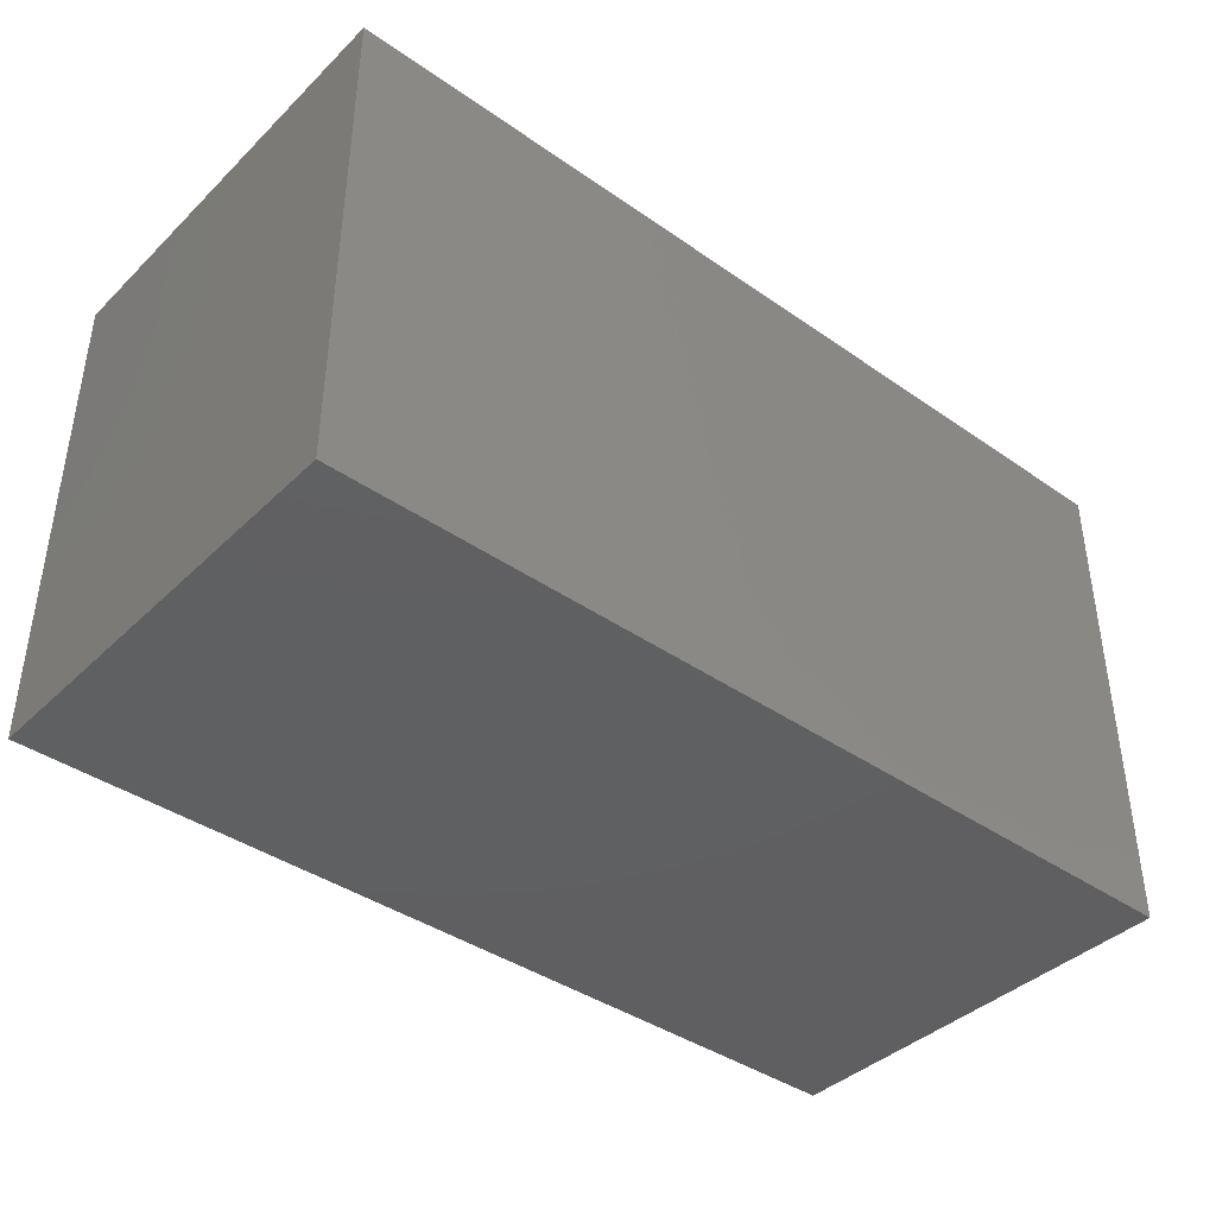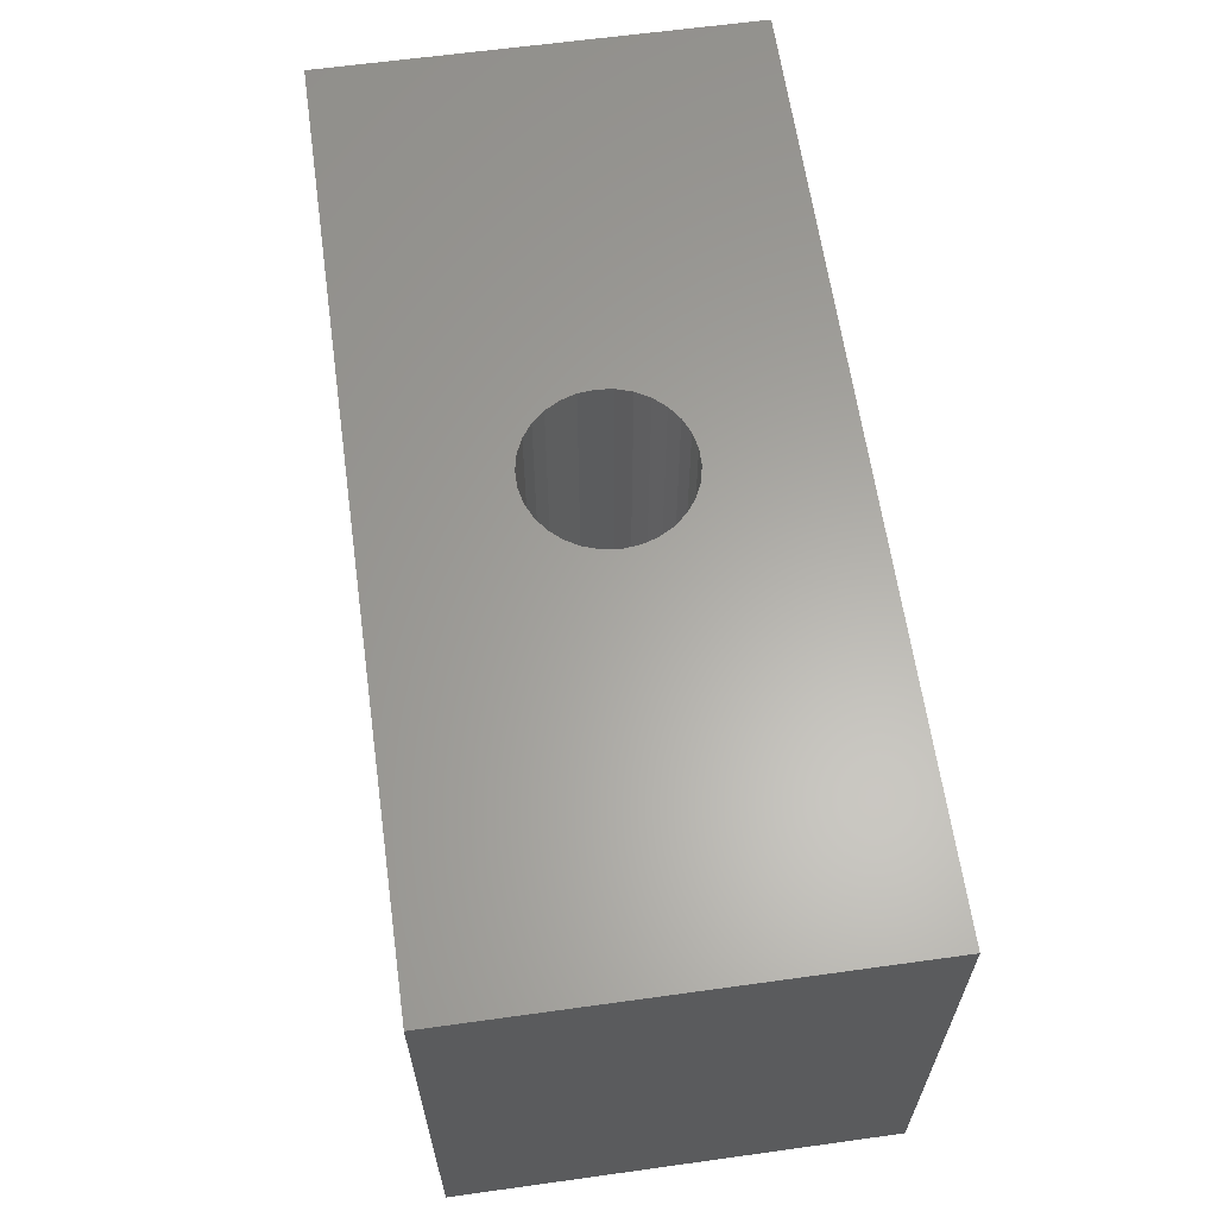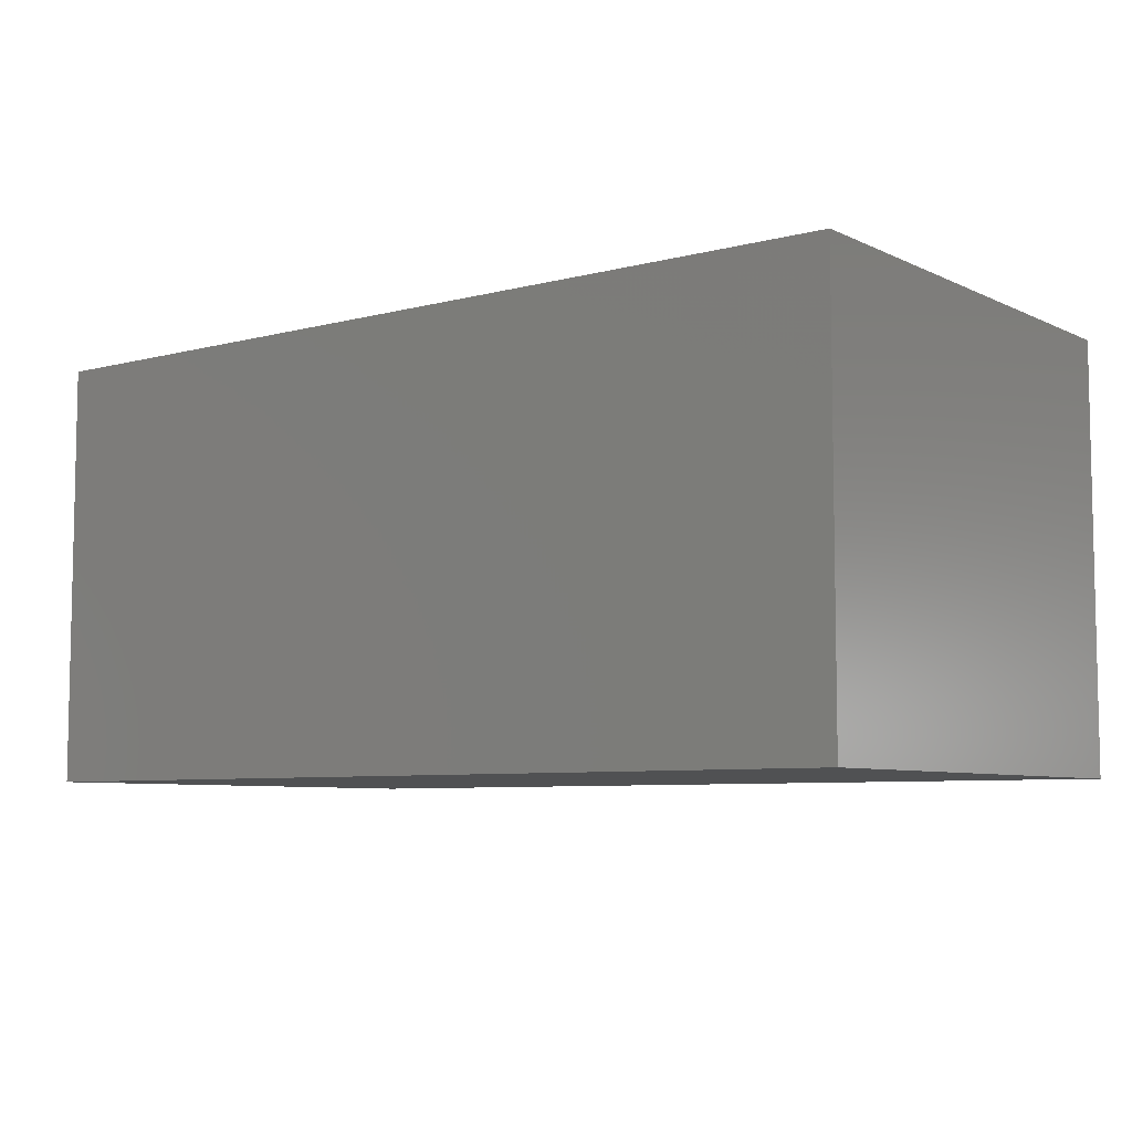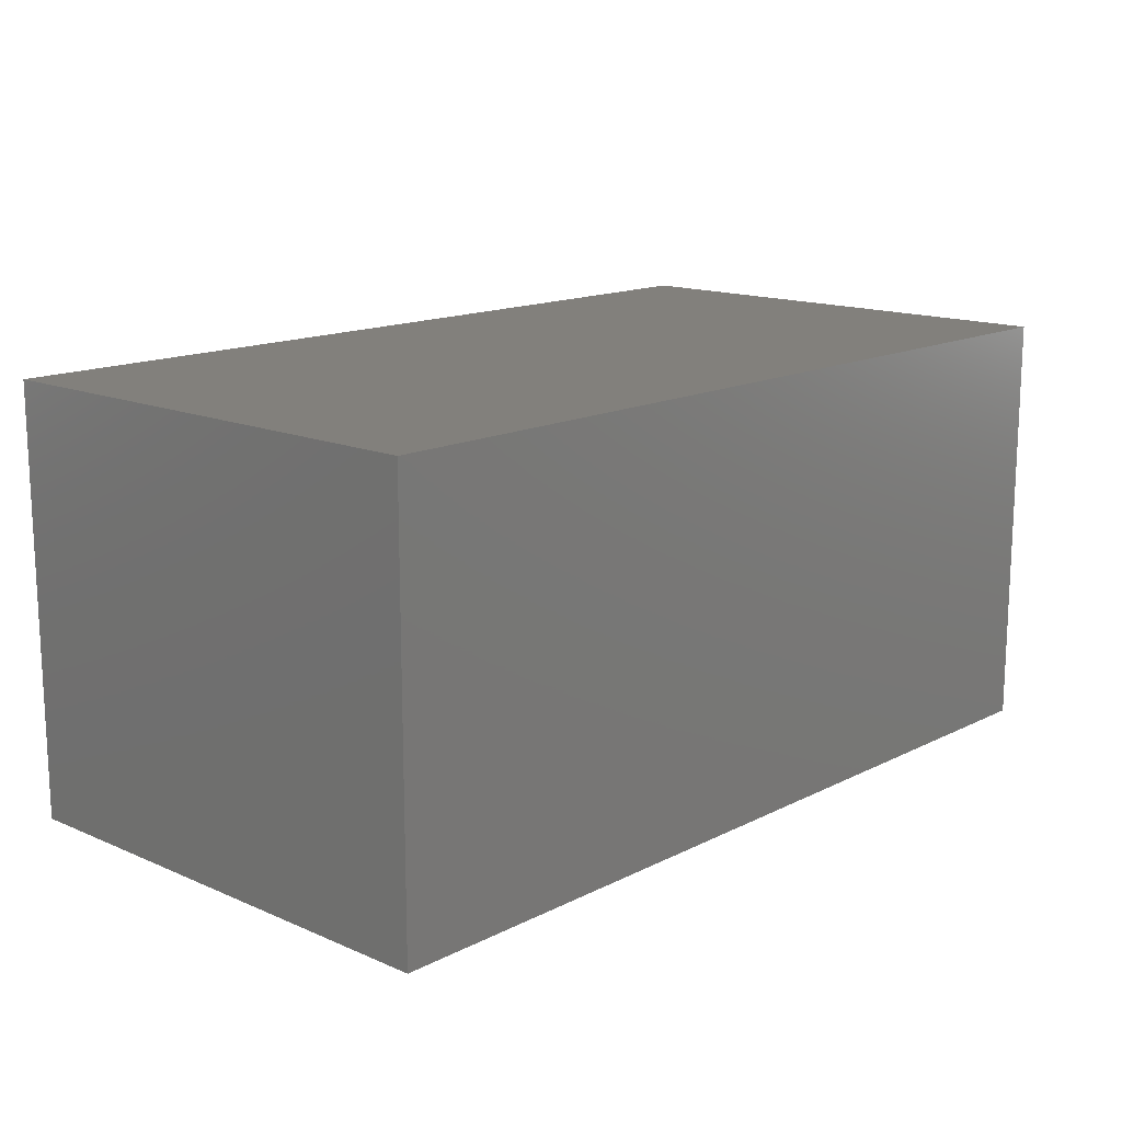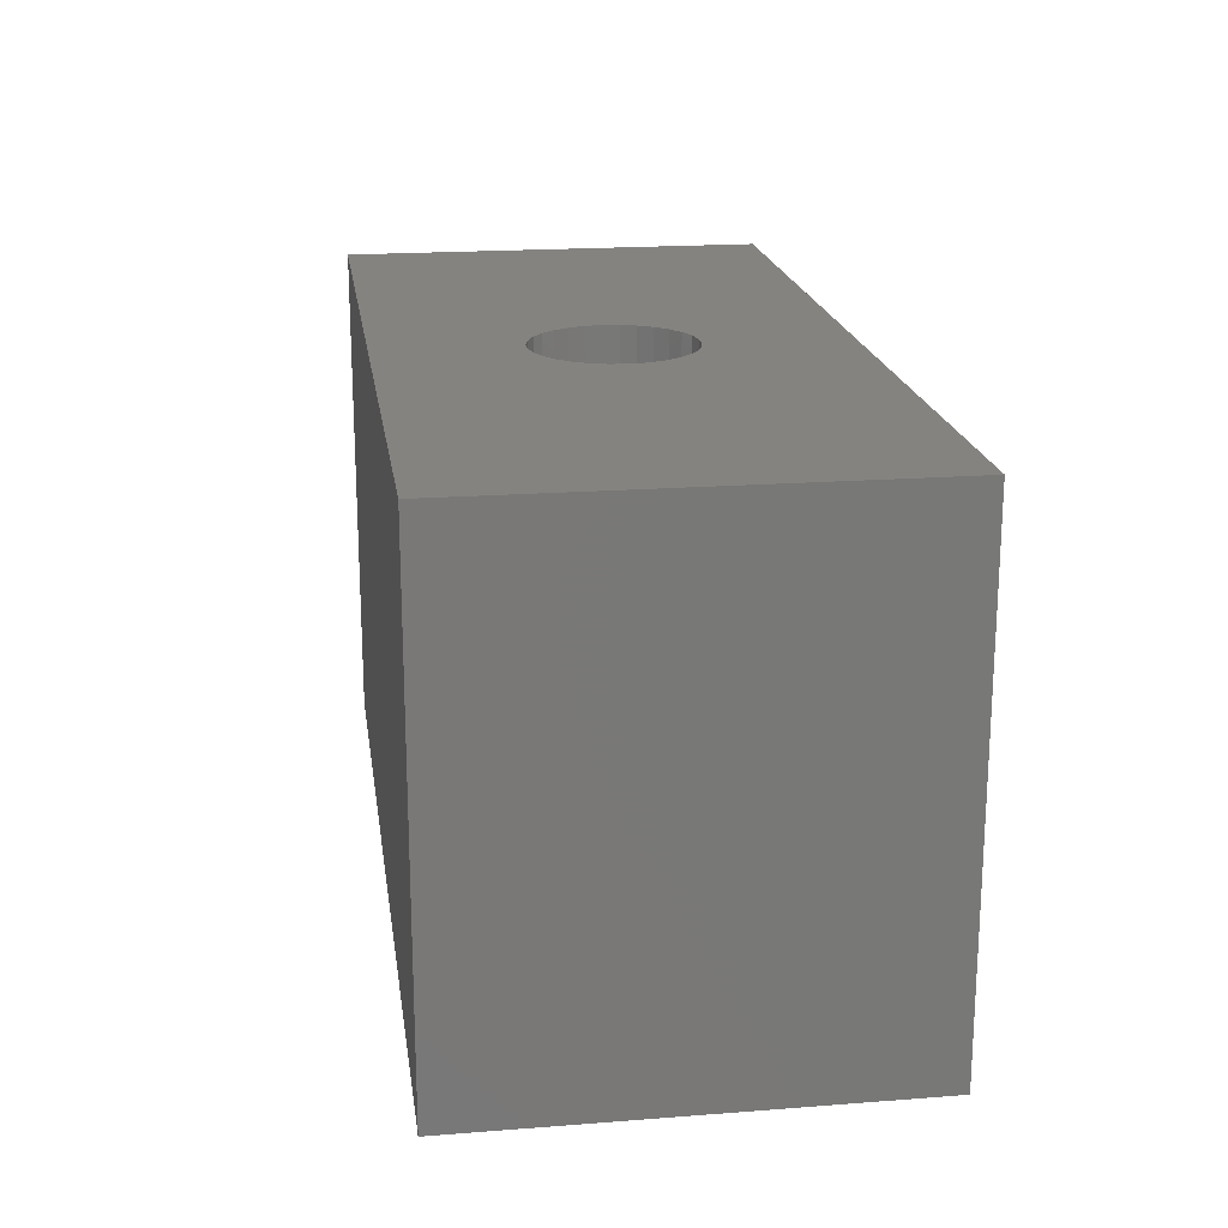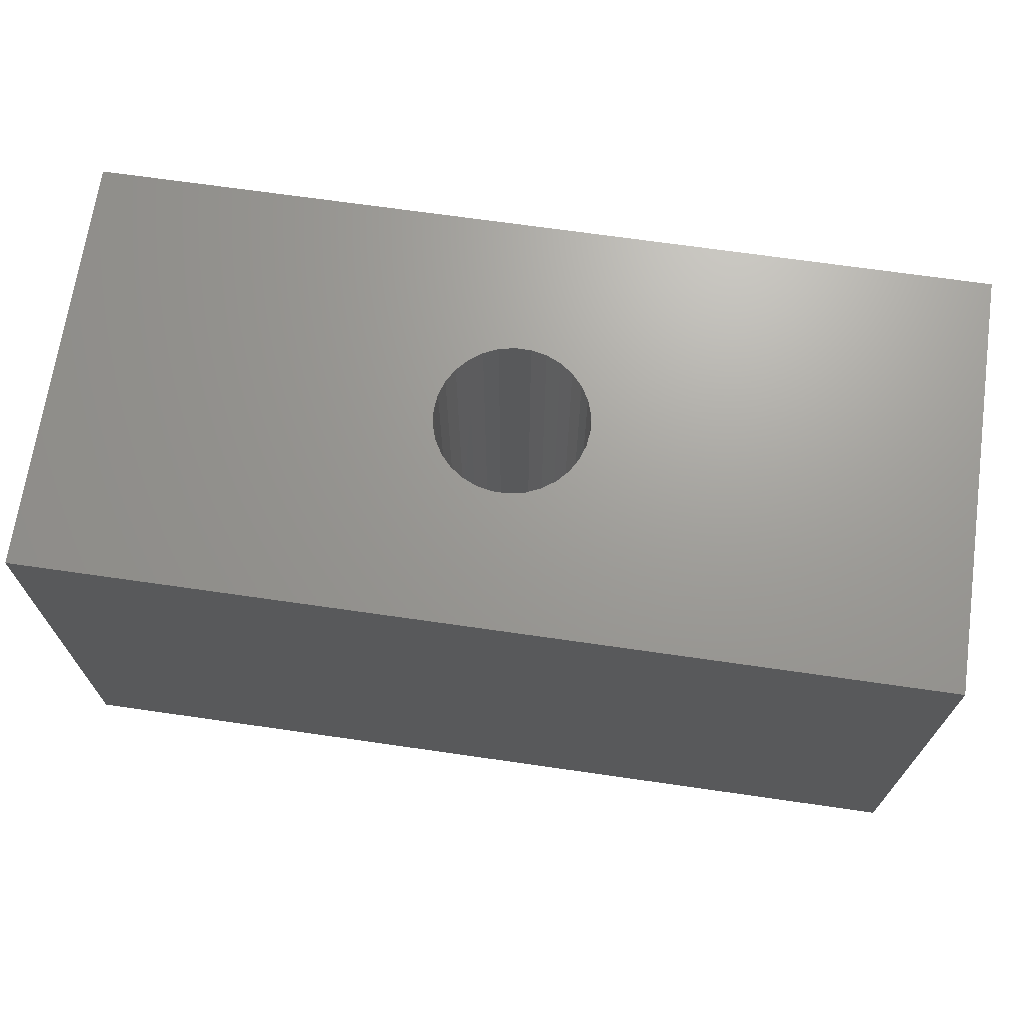
<metadata>
{"format":"stl","ext":"stl","renderer":"f3d","projection":"perspective","resolution":1024,"background":"white","views":[{"elev":-40.2,"azim":-40.6,"up":"+Z"},{"elev":62.4,"azim":82.0,"up":"+Z"},{"elev":-6.9,"azim":-142.9,"up":"+Y"},{"elev":14.7,"azim":132.8,"up":"+Y"},{"elev":19.2,"azim":81.8,"up":"+Z"},{"elev":69.0,"azim":8.2,"up":"+Z"}]}
</metadata>
<code>
# stl→obj: 68 verts, 132 faces
v -120.5 -57 -66.5
v -120.5 57 66.5
v -120.5 57 -66.5
v -120.5 -57 66.5
v 120.5 57 66.5
v 20.5 0 66.5
v 120.5 -57 66.5
v 20.05 4.262 66.5
v 18.73 8.338 66.5
v 16.58 12.05 66.5
v 13.72 15.23 66.5
v 10.25 17.75 66.5
v 6.335 19.5 66.5
v 2.143 20.39 66.5
v -2.143 20.39 66.5
v -20.05 4.262 66.5
v -20.5 0 66.5
v -18.73 8.338 66.5
v -16.58 12.05 66.5
v -13.72 15.23 66.5
v -10.25 17.75 66.5
v -6.335 19.5 66.5
v 20.05 -4.262 66.5
v 18.73 -8.338 66.5
v 16.58 -12.05 66.5
v 13.72 -15.23 66.5
v 10.25 -17.75 66.5
v 6.335 -19.5 66.5
v 2.143 -20.39 66.5
v -2.143 -20.39 66.5
v -6.335 -19.5 66.5
v -20.05 -4.262 66.5
v -18.73 -8.338 66.5
v -16.58 -12.05 66.5
v -13.72 -15.23 66.5
v -10.25 -17.75 66.5
v 120.5 57 -66.5
v 120.5 -57 -66.5
v 20.5 0 -62
v 20.05 4.262 -62
v -20.05 4.262 -62
v -20.5 0 -62
v -2.143 20.39 -62
v 2.143 20.39 -62
v 2.143 -20.39 -62
v -2.143 -20.39 -62
v 16.58 12.05 -62
v 13.72 15.23 -62
v 18.73 8.338 -62
v -13.72 15.23 -62
v -10.25 17.75 -62
v -6.335 19.5 -62
v 18.73 -8.338 -62
v 20.05 -4.262 -62
v 6.335 19.5 -62
v 10.25 17.75 -62
v -16.58 12.05 -62
v -18.73 8.338 -62
v 16.58 -12.05 -62
v 13.72 -15.23 -62
v 10.25 -17.75 -62
v 6.335 -19.5 -62
v -6.335 -19.5 -62
v -10.25 -17.75 -62
v -13.72 -15.23 -62
v -16.58 -12.05 -62
v -18.73 -8.338 -62
v -20.05 -4.262 -62
f 1 2 3
f 2 1 4
f 5 6 7
f 5 8 6
f 5 9 8
f 5 10 9
f 5 11 10
f 5 12 11
f 5 13 12
f 5 14 13
f 5 15 14
f 2 15 5
f 16 2 17
f 18 2 16
f 19 2 18
f 20 2 19
f 21 2 20
f 22 2 21
f 15 2 22
f 23 7 6
f 24 7 23
f 25 7 24
f 26 7 25
f 27 7 26
f 28 7 27
f 29 7 28
f 30 7 29
f 4 30 31
f 4 17 2
f 17 4 32
f 32 4 33
f 33 4 34
f 34 4 35
f 30 4 7
f 36 4 31
f 35 4 36
f 7 37 5
f 37 7 38
f 37 2 5
f 2 37 3
f 1 37 38
f 37 1 3
f 1 7 4
f 7 1 38
f 39 8 40
f 8 39 6
f 17 41 16
f 41 17 42
f 43 14 15
f 14 43 44
f 45 30 29
f 30 45 46
f 47 11 48
f 11 47 10
f 40 9 49
f 9 40 8
f 50 21 20
f 21 50 51
f 52 15 22
f 15 52 43
f 53 23 54
f 23 53 24
f 49 10 47
f 10 49 9
f 55 12 13
f 12 55 56
f 44 13 14
f 13 44 55
f 56 11 12
f 11 56 48
f 18 57 19
f 57 18 58
f 19 50 20
f 50 19 57
f 16 58 18
f 58 16 41
f 51 22 21
f 22 51 52
f 54 6 39
f 6 54 23
f 40 54 39
f 49 54 40
f 49 53 54
f 47 53 49
f 47 59 53
f 48 59 47
f 48 60 59
f 56 60 48
f 56 61 60
f 55 61 56
f 55 62 61
f 44 62 55
f 44 45 62
f 43 45 44
f 43 46 45
f 52 46 43
f 52 63 46
f 51 63 52
f 51 64 63
f 50 64 51
f 50 65 64
f 57 65 50
f 57 66 65
f 58 66 57
f 58 67 66
f 41 67 58
f 41 68 67
f 68 41 42
f 62 29 28
f 29 62 45
f 59 24 53
f 24 59 25
f 64 35 36
f 35 64 65
f 34 67 33
f 67 34 66
f 35 66 34
f 66 35 65
f 60 27 26
f 27 60 61
f 61 28 27
f 28 61 62
f 46 31 30
f 31 46 63
f 33 68 32
f 68 33 67
f 32 42 17
f 42 32 68
f 60 25 59
f 25 60 26
f 63 36 31
f 36 63 64

</code>
